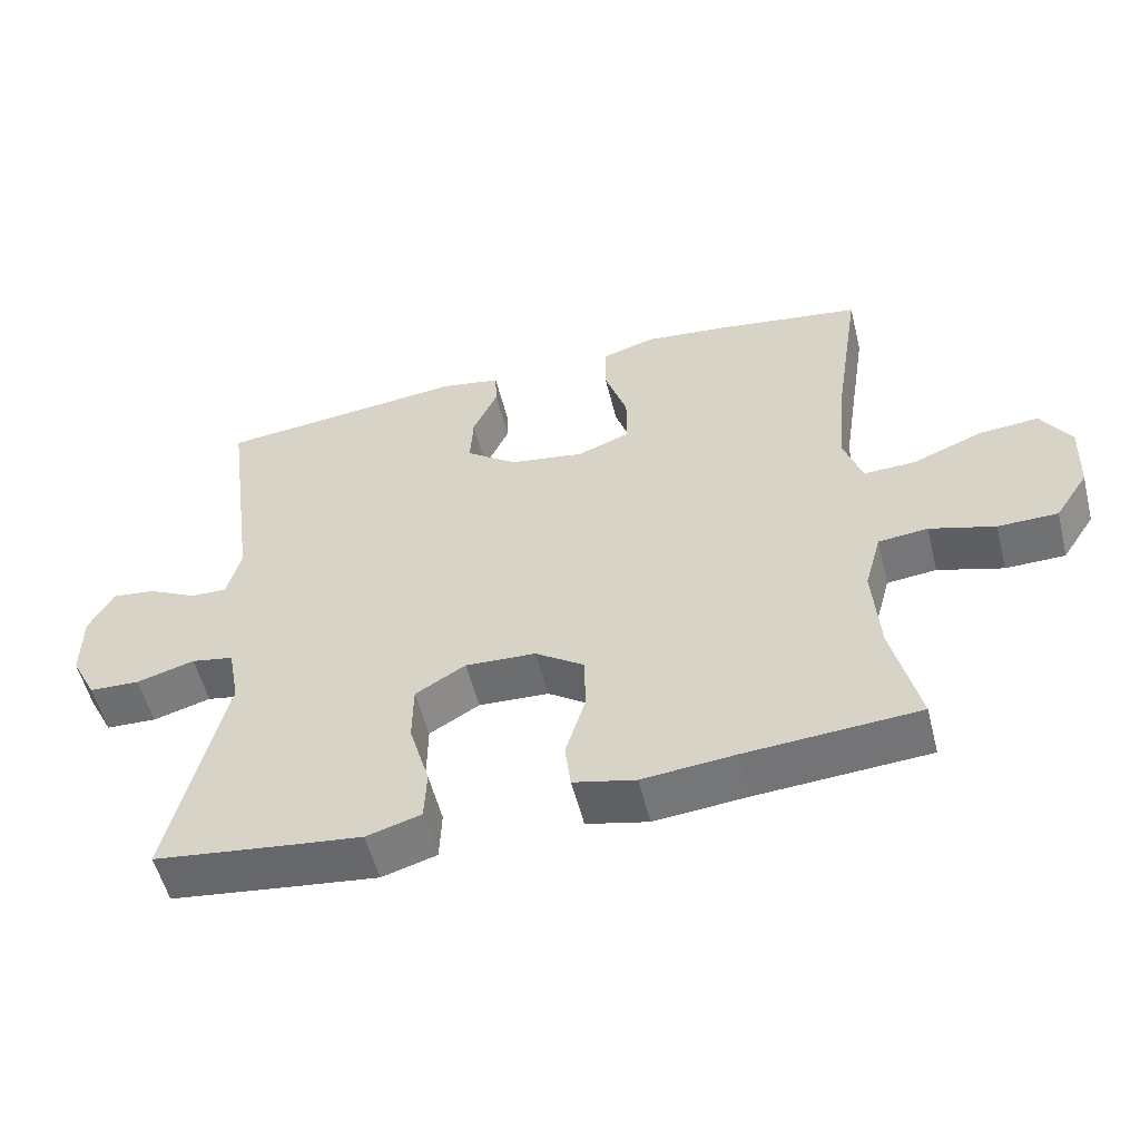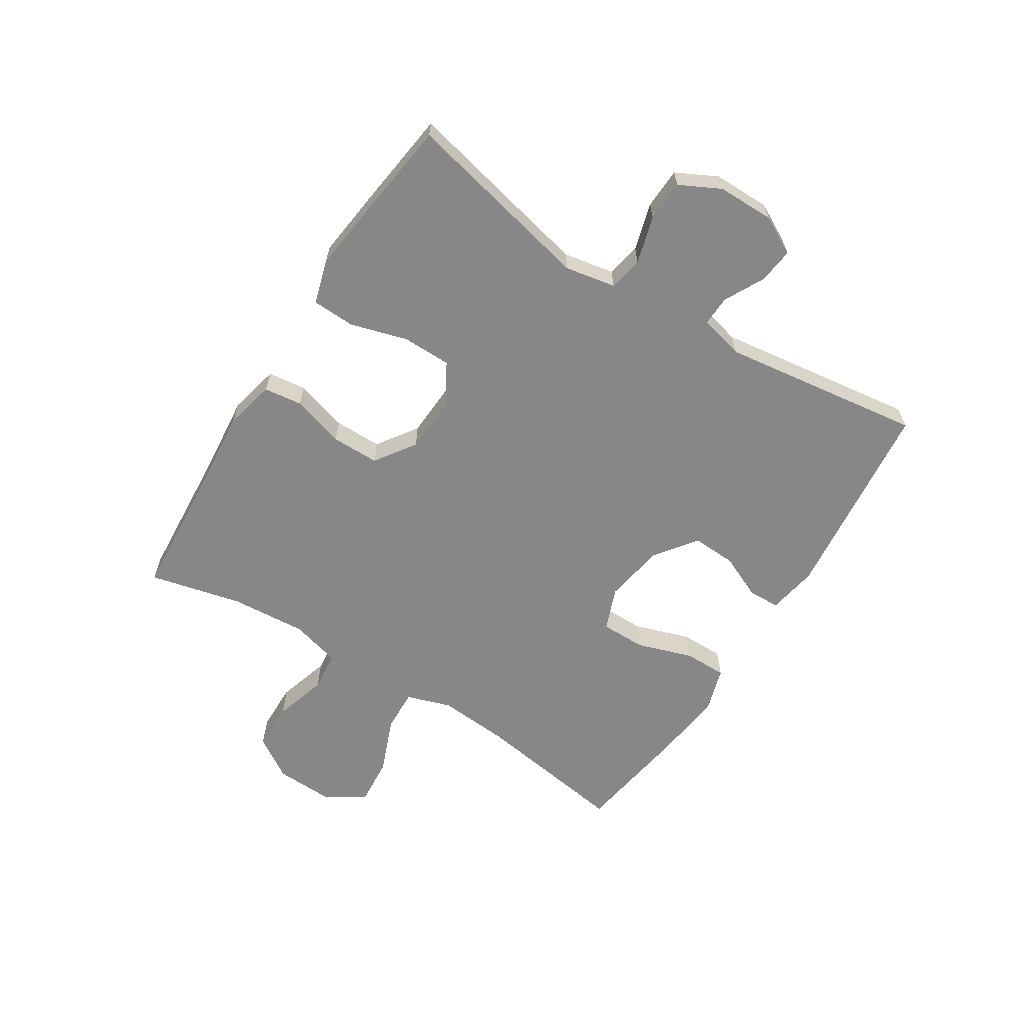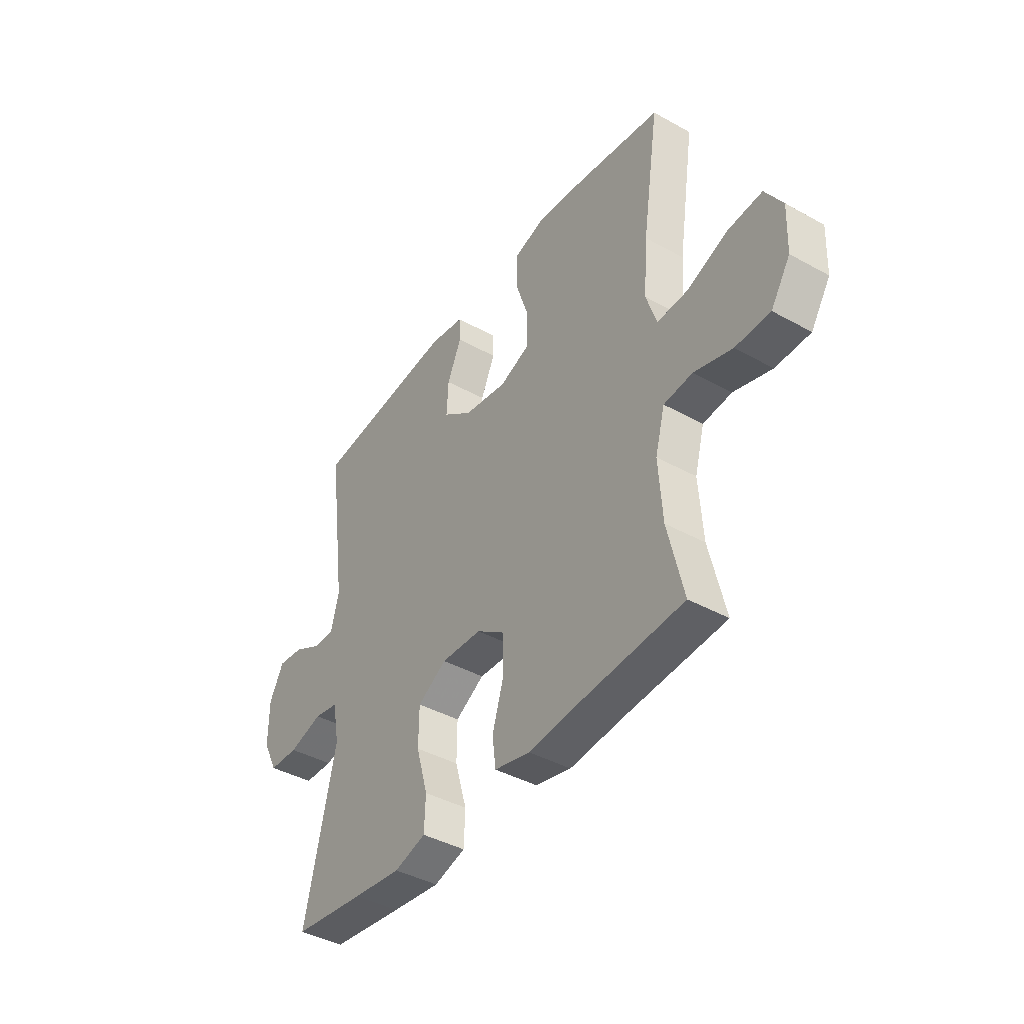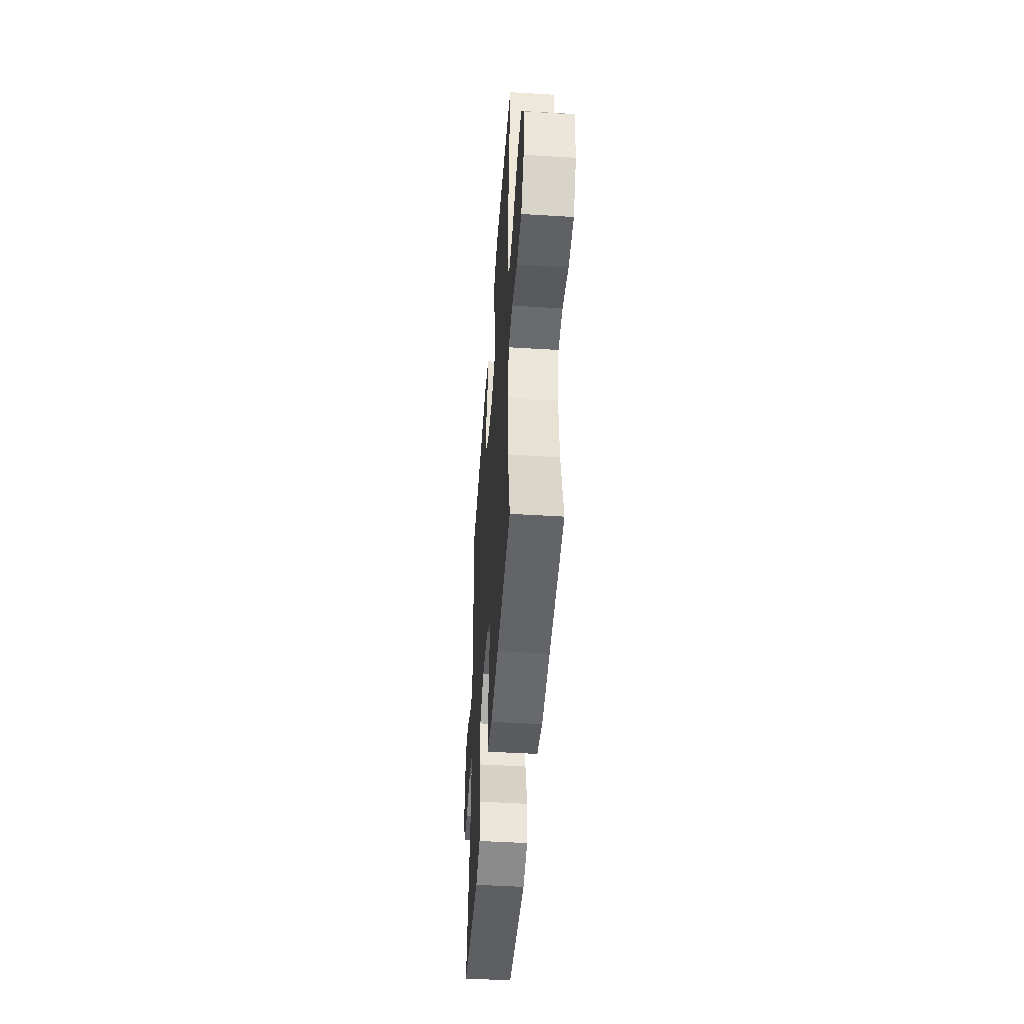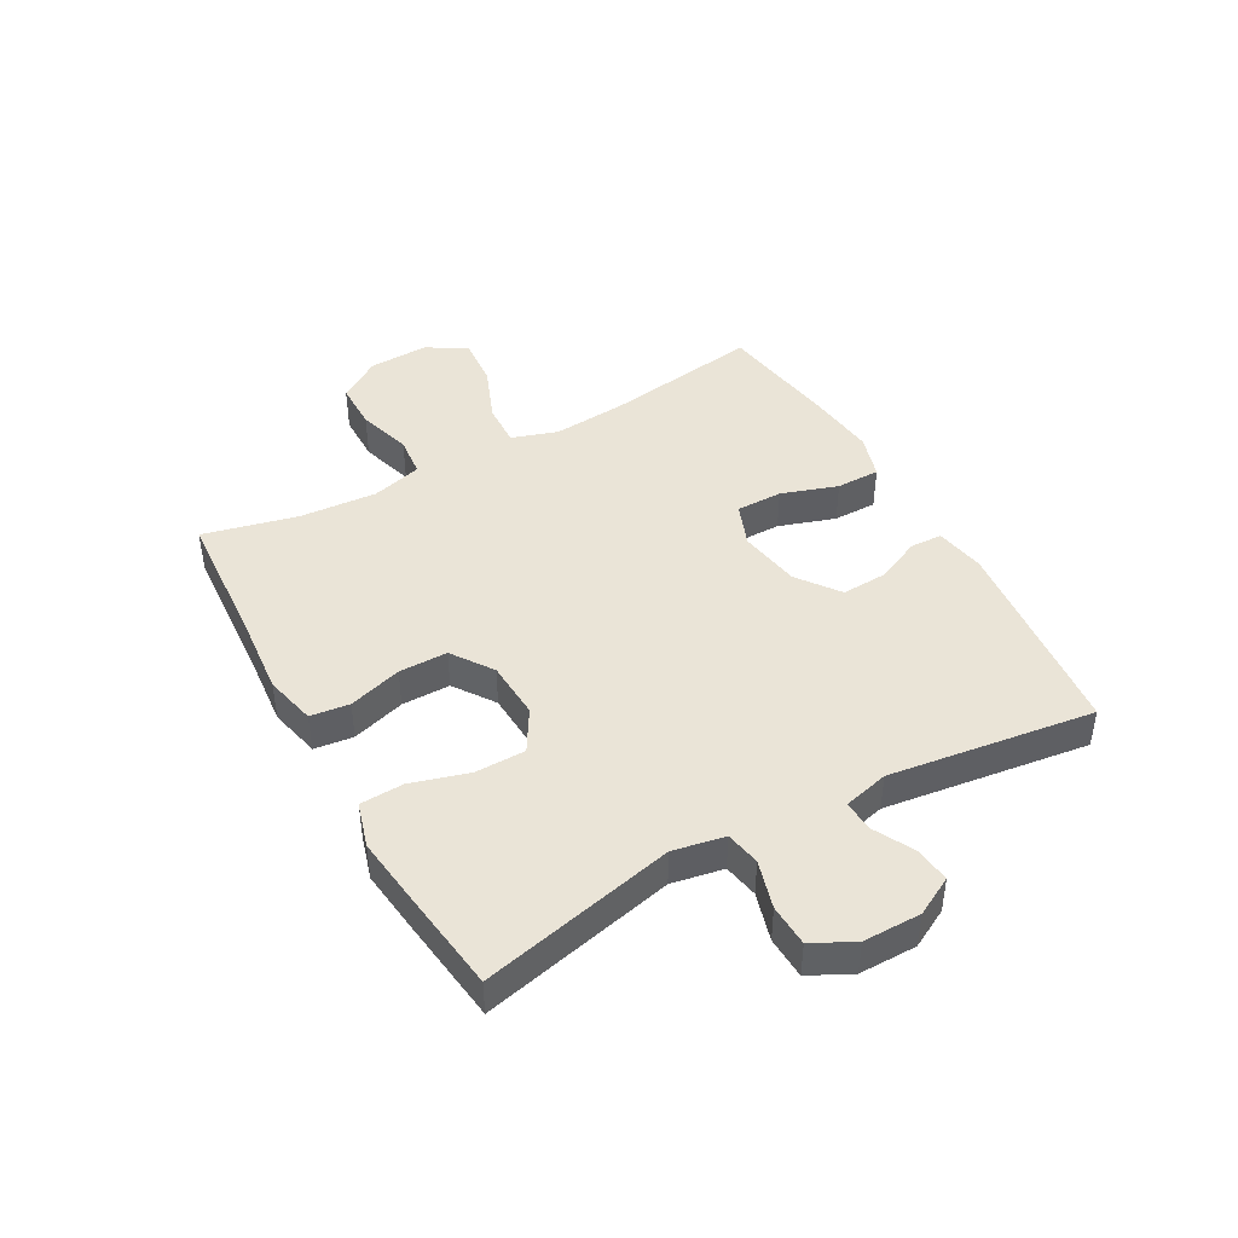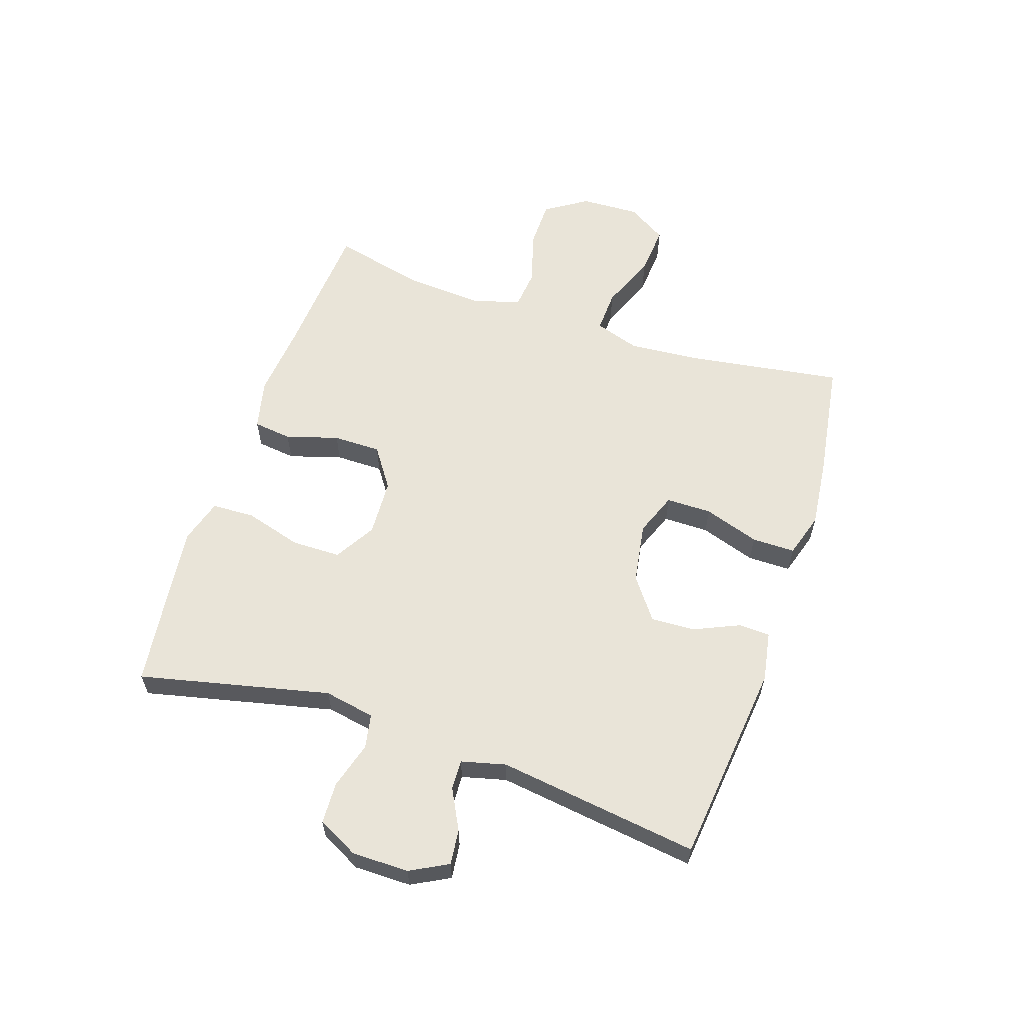
<metadata>
{"format":"obj","ext":"obj","renderer":"f3d","projection":"perspective","resolution":1024,"background":"white","views":[{"elev":-55.0,"azim":14.1,"up":"+Z"},{"elev":-62.6,"azim":-122.2,"up":"+Y"},{"elev":-41.4,"azim":56.1,"up":"+Z"},{"elev":-47.4,"azim":86.0,"up":"+Z"},{"elev":43.9,"azim":-119.1,"up":"+Y"},{"elev":60.0,"azim":-71.5,"up":"+Y"}]}
</metadata>
<code>
v 0.5 0.07 -0.5
v 0.264 0.07 -0.516
v 0.136 0.07 -0.528
v 0.051 0.07 -0.508
v 0.043 0.07 -0.443
v 0.07 0.07 -0.354
v 0.07 0.07 -0.273
v 0.002 0.07 -0.226
v -0.095 0.07 -0.221
v -0.164 0.07 -0.262
v -0.165 0.07 -0.345
v -0.137 0.07 -0.442
v -0.14 0.07 -0.514
v -0.215 0.07 -0.536
v -0.33 0.07 -0.522
v -0.5 0.07 -0.5
v -0.426 0.07 -0.178
v -0.442 0.07 -0.092
v -0.5 0.07 -0.081
v -0.58 0.07 -0.104
v -0.65 0.07 -0.101
v -0.685 0.07 -0.032
v -0.685 0.07 0.064
v -0.651 0.07 0.128
v -0.591 0.07 0.121
v -0.524 0.07 0.086
v -0.473 0.07 0.084
v -0.454 0.07 0.159
v -0.5 0.07 0.5
v -0.156 0.07 0.537
v -0.072 0.07 0.522
v -0.07 0.07 0.469
v -0.104 0.07 0.393
v -0.108 0.07 0.318
v -0.038 0.07 0.266
v 0.065 0.07 0.249
v 0.138 0.07 0.277
v 0.138 0.07 0.354
v 0.107 0.07 0.448
v 0.107 0.07 0.521
v 0.182 0.07 0.544
v 0.299 0.07 0.531
v 0.5 0.07 0.5
v 0.46 0.07 0.238
v 0.45 0.07 0.116
v 0.475 0.07 0.04
v 0.547 0.07 0.043
v 0.643 0.07 0.081
v 0.726 0.07 0.088
v 0.767 0.07 0.022
v 0.763 0.07 -0.078
v 0.717 0.07 -0.149
v 0.635 0.07 -0.15
v 0.545 0.07 -0.123
v 0.477 0.07 -0.13
v 0.454 0.07 -0.214
v 0.463 0.07 -0.343
v 0.5 0 -0.5
v 0.264 0 -0.516
v 0.136 0 -0.528
v 0.051 0 -0.508
v 0.043 0 -0.443
v 0.07 0 -0.354
v 0.07 0 -0.273
v 0.002 0 -0.226
v -0.095 0 -0.221
v -0.164 0 -0.262
v -0.165 0 -0.345
v -0.137 0 -0.442
v -0.14 0 -0.514
v -0.215 0 -0.536
v -0.33 0 -0.522
v -0.5 0 -0.5
v -0.426 0 -0.178
v -0.442 0 -0.092
v -0.5 0 -0.081
v -0.58 0 -0.104
v -0.65 0 -0.101
v -0.685 0 -0.032
v -0.685 0 0.064
v -0.651 0 0.128
v -0.591 0 0.121
v -0.524 0 0.086
v -0.473 0 0.084
v -0.454 0 0.159
v -0.5 0 0.5
v -0.156 0 0.537
v -0.072 0 0.522
v -0.07 0 0.469
v -0.104 0 0.393
v -0.108 0 0.318
v -0.038 0 0.266
v 0.065 0 0.249
v 0.138 0 0.277
v 0.138 0 0.354
v 0.107 0 0.448
v 0.107 0 0.521
v 0.182 0 0.544
v 0.299 0 0.531
v 0.5 0 0.5
v 0.46 0 0.238
v 0.45 0 0.116
v 0.475 0 0.04
v 0.547 0 0.043
v 0.643 0 0.081
v 0.726 0 0.088
v 0.767 0 0.022
v 0.763 0 -0.078
v 0.717 0 -0.149
v 0.635 0 -0.15
v 0.545 0 -0.123
v 0.477 0 -0.13
v 0.454 0 -0.214
v 0.463 0 -0.343
f 51 52 53 54
f 51 54 55
f 50 51 55
f 47 48 49 50
f 46 47 50 55
f 45 46 55 56
f 41 42 43 44
f 41 44 45
f 38 39 40 41
f 37 38 41 45
f 36 37 45 56
f 30 31 32 33
f 28 29 30 33
f 27 28 33 34
f 23 24 25 26
f 23 26 27
f 22 23 27
f 19 20 21 22
f 18 19 22 27
f 17 18 27 34
f 11 12 13 14
f 10 11 14 15
f 3 4 5 6
f 2 3 6 7
f 57 1 2 7
f 35 36 56 57
f 35 57 7 8
f 34 35 8 9
f 17 34 9 10
f 10 15 16 17
f 111 110 109 108
f 112 111 108
f 112 108 107
f 107 106 105 104
f 112 107 104 103
f 113 112 103 102
f 101 100 99 98
f 102 101 98
f 98 97 96 95
f 102 98 95 94
f 113 102 94 93
f 90 89 88 87
f 90 87 86 85
f 91 90 85 84
f 83 82 81 80
f 84 83 80
f 84 80 79
f 79 78 77 76
f 84 79 76 75
f 91 84 75 74
f 71 70 69 68
f 72 71 68 67
f 63 62 61 60
f 64 63 60 59
f 64 59 58 114
f 114 113 93 92
f 65 64 114 92
f 66 65 92 91
f 67 66 91 74
f 74 73 72 67
f 1 58 59 2
f 2 59 60 3
f 3 60 61 4
f 4 61 62 5
f 5 62 63 6
f 6 63 64 7
f 7 64 65 8
f 8 65 66 9
f 9 66 67 10
f 10 67 68 11
f 11 68 69 12
f 12 69 70 13
f 13 70 71 14
f 14 71 72 15
f 15 72 73 16
f 16 73 74 17
f 17 74 75 18
f 18 75 76 19
f 19 76 77 20
f 20 77 78 21
f 21 78 79 22
f 22 79 80 23
f 23 80 81 24
f 24 81 82 25
f 25 82 83 26
f 26 83 84 27
f 27 84 85 28
f 28 85 86 29
f 29 86 87 30
f 30 87 88 31
f 31 88 89 32
f 32 89 90 33
f 33 90 91 34
f 34 91 92 35
f 35 92 93 36
f 36 93 94 37
f 37 94 95 38
f 38 95 96 39
f 39 96 97 40
f 40 97 98 41
f 41 98 99 42
f 42 99 100 43
f 43 100 101 44
f 44 101 102 45
f 45 102 103 46
f 46 103 104 47
f 47 104 105 48
f 48 105 106 49
f 49 106 107 50
f 50 107 108 51
f 51 108 109 52
f 52 109 110 53
f 53 110 111 54
f 54 111 112 55
f 55 112 113 56
f 56 113 114 57
f 57 114 58 1

</code>
